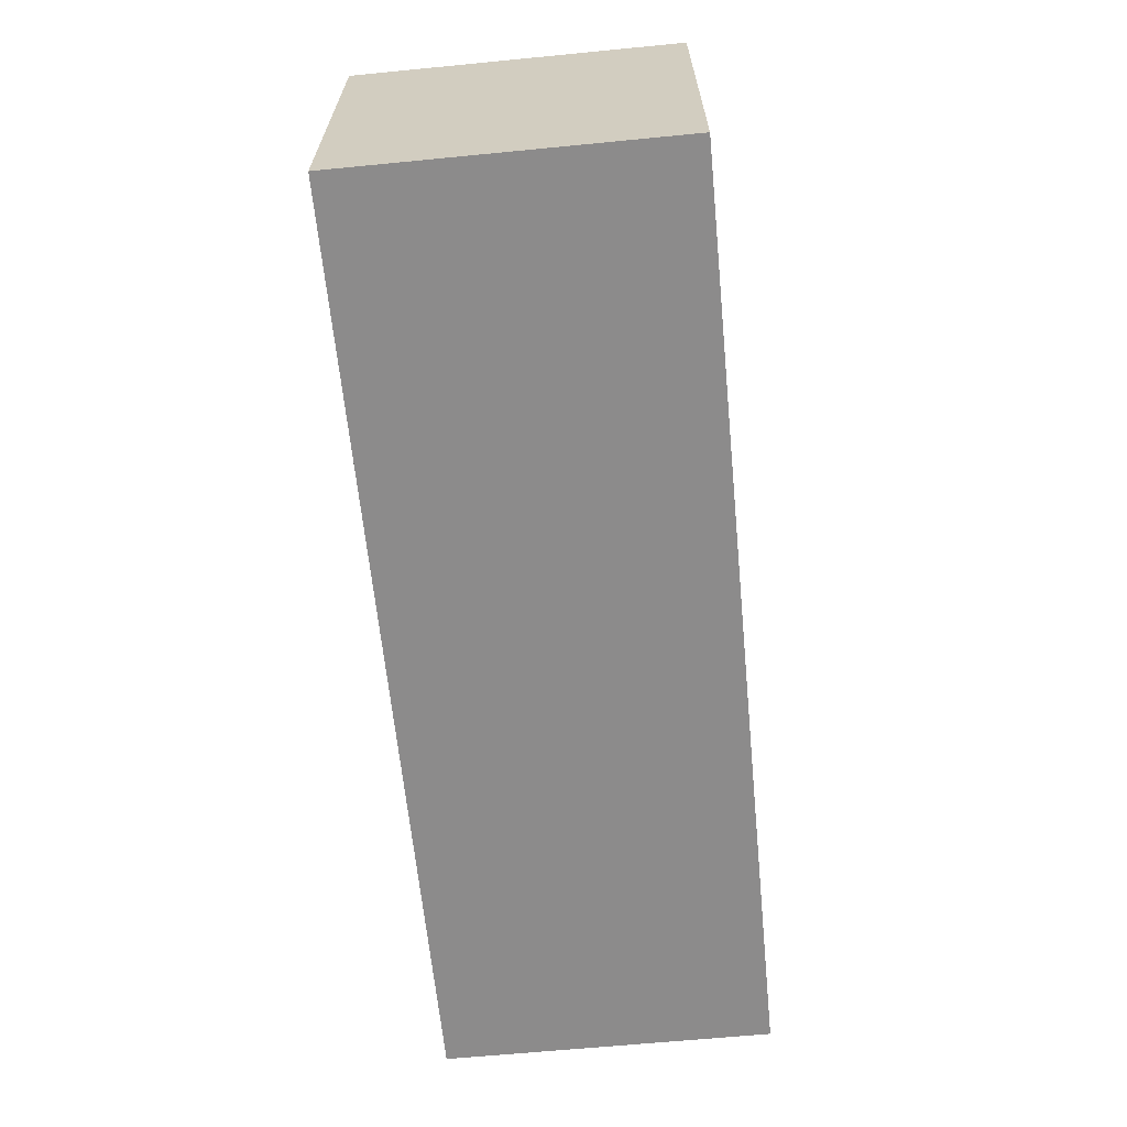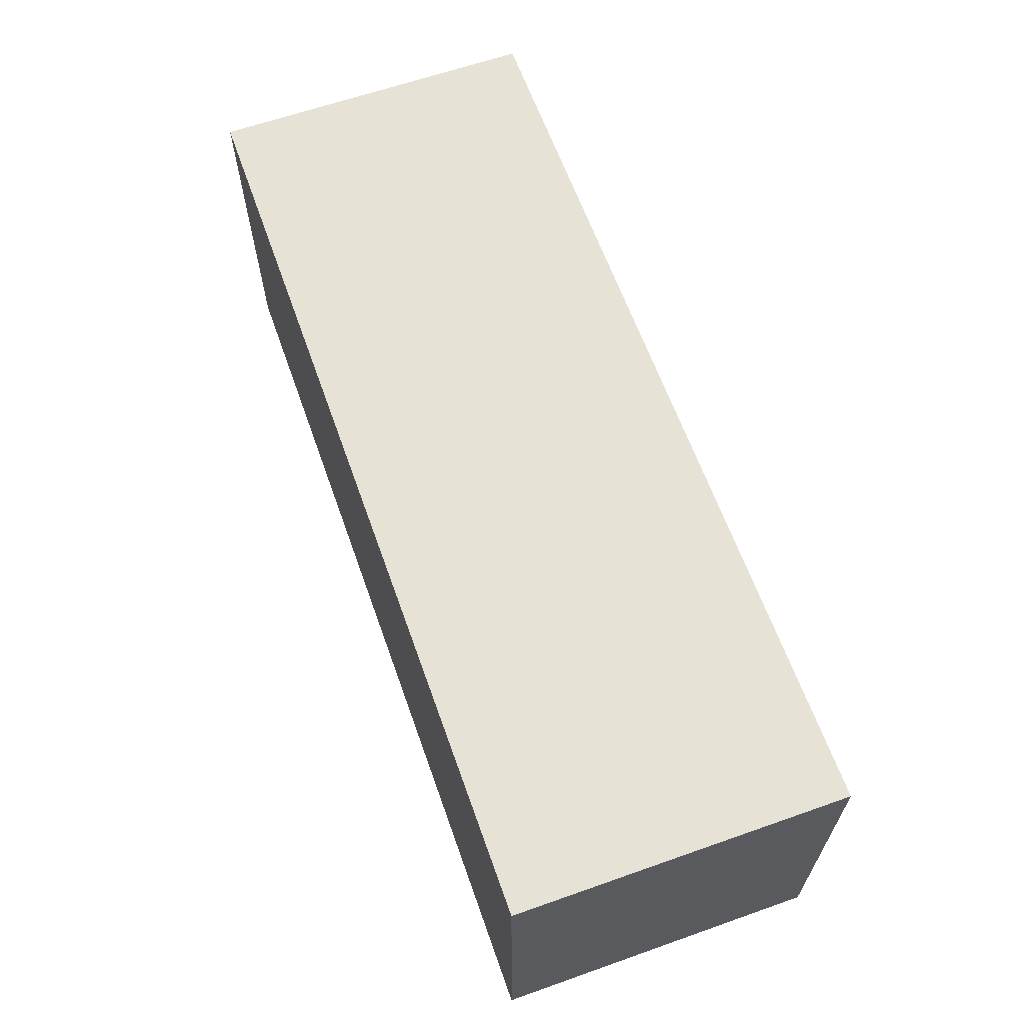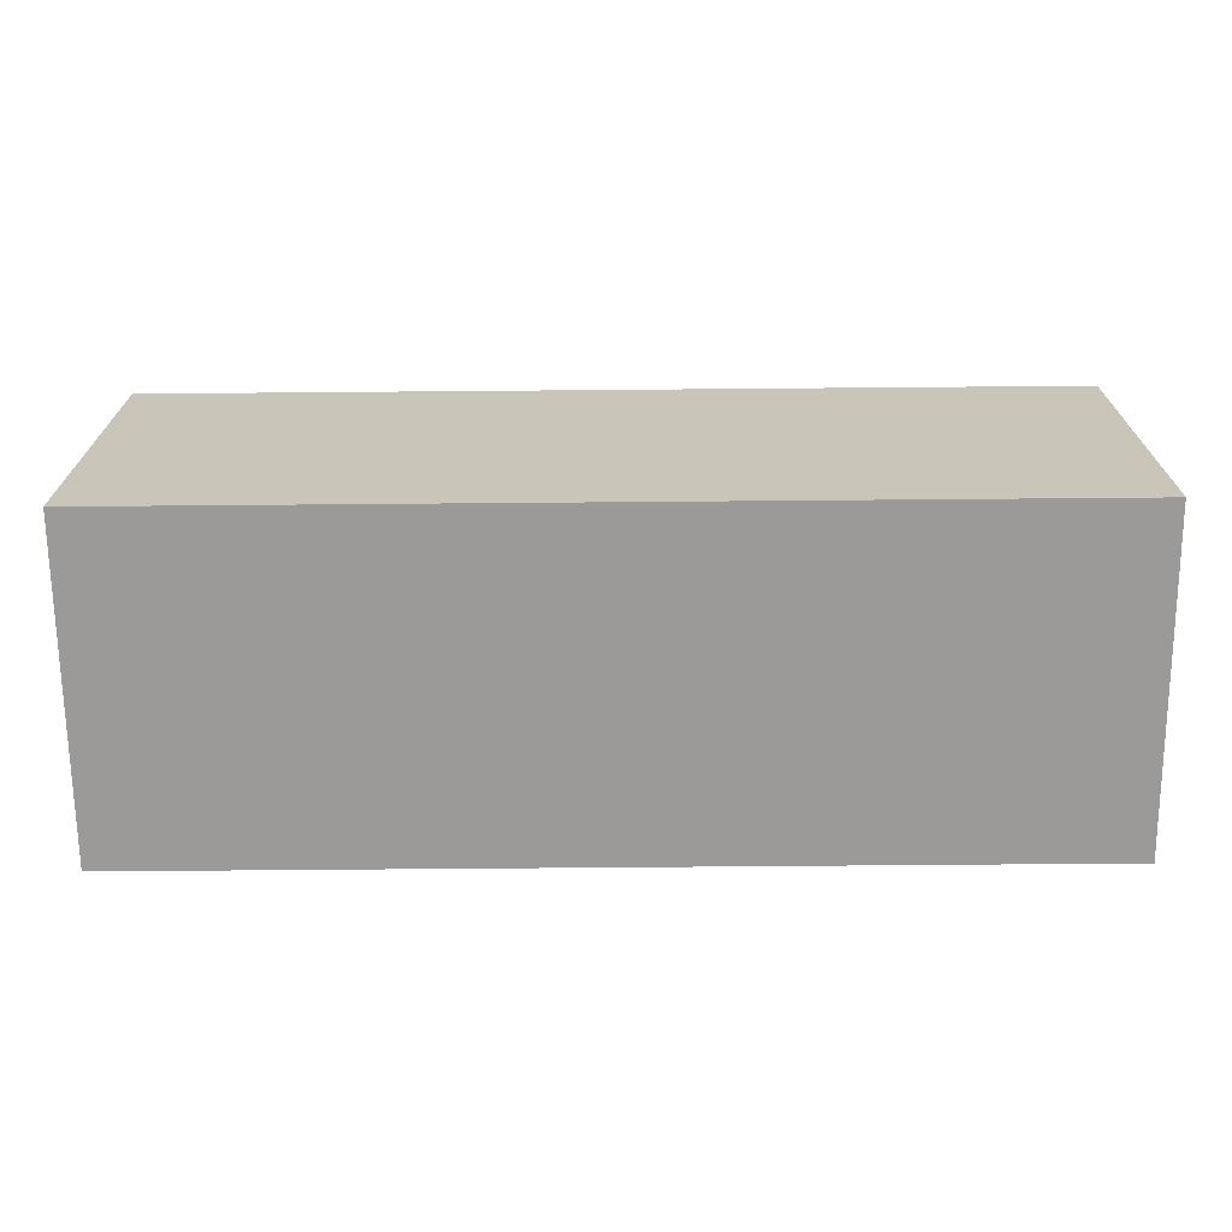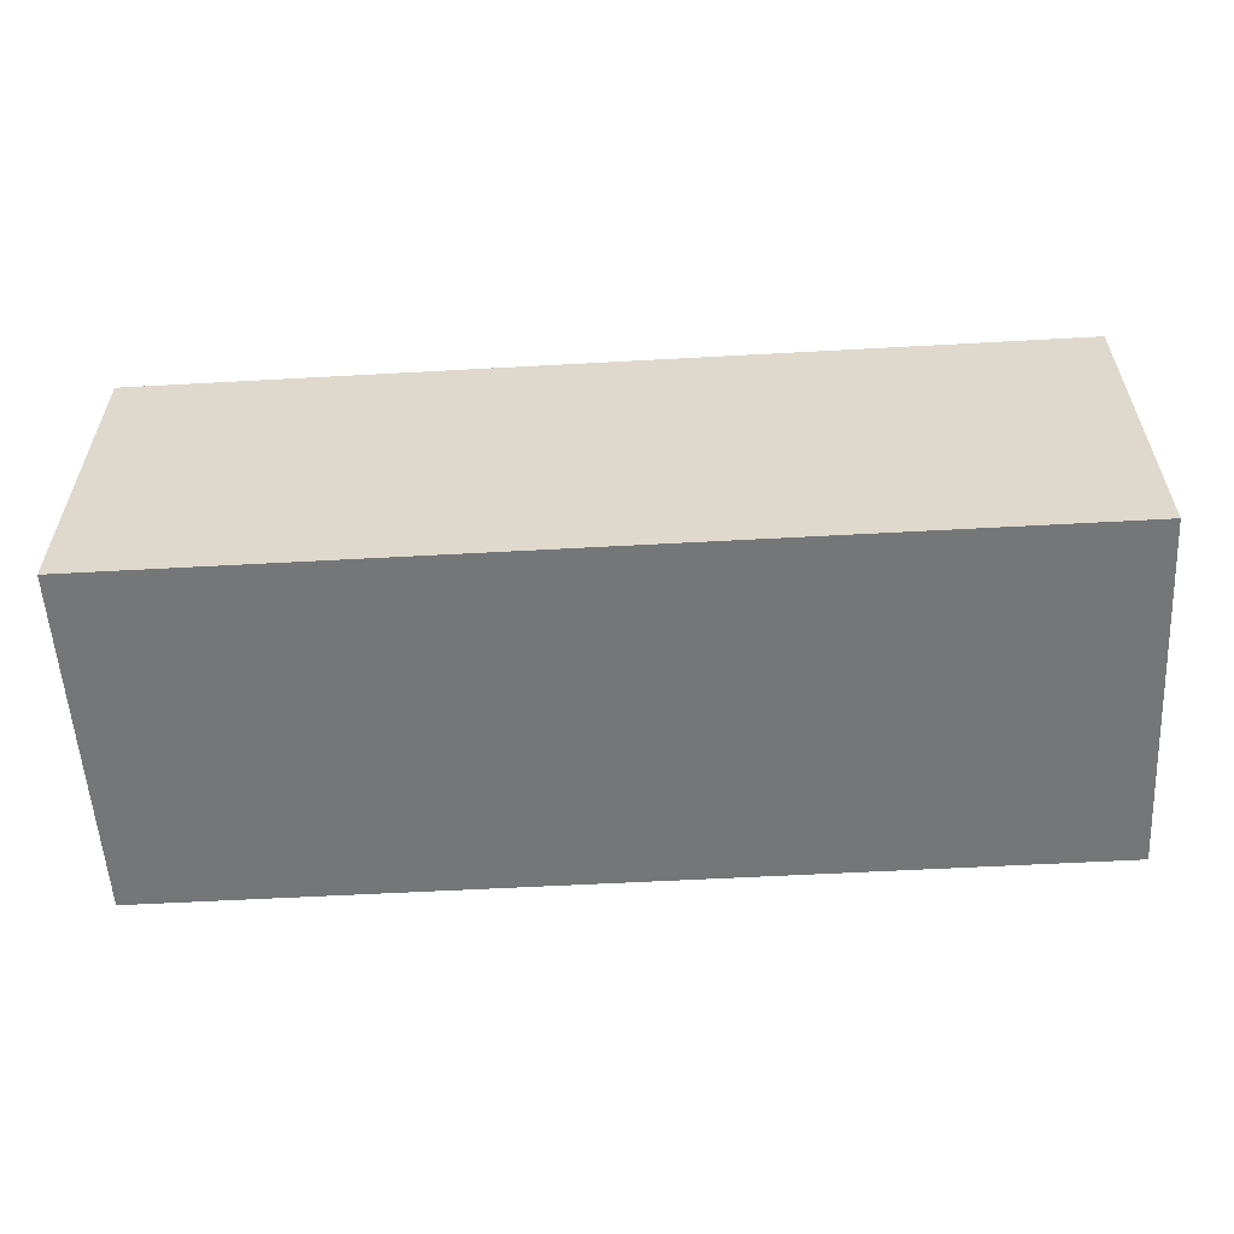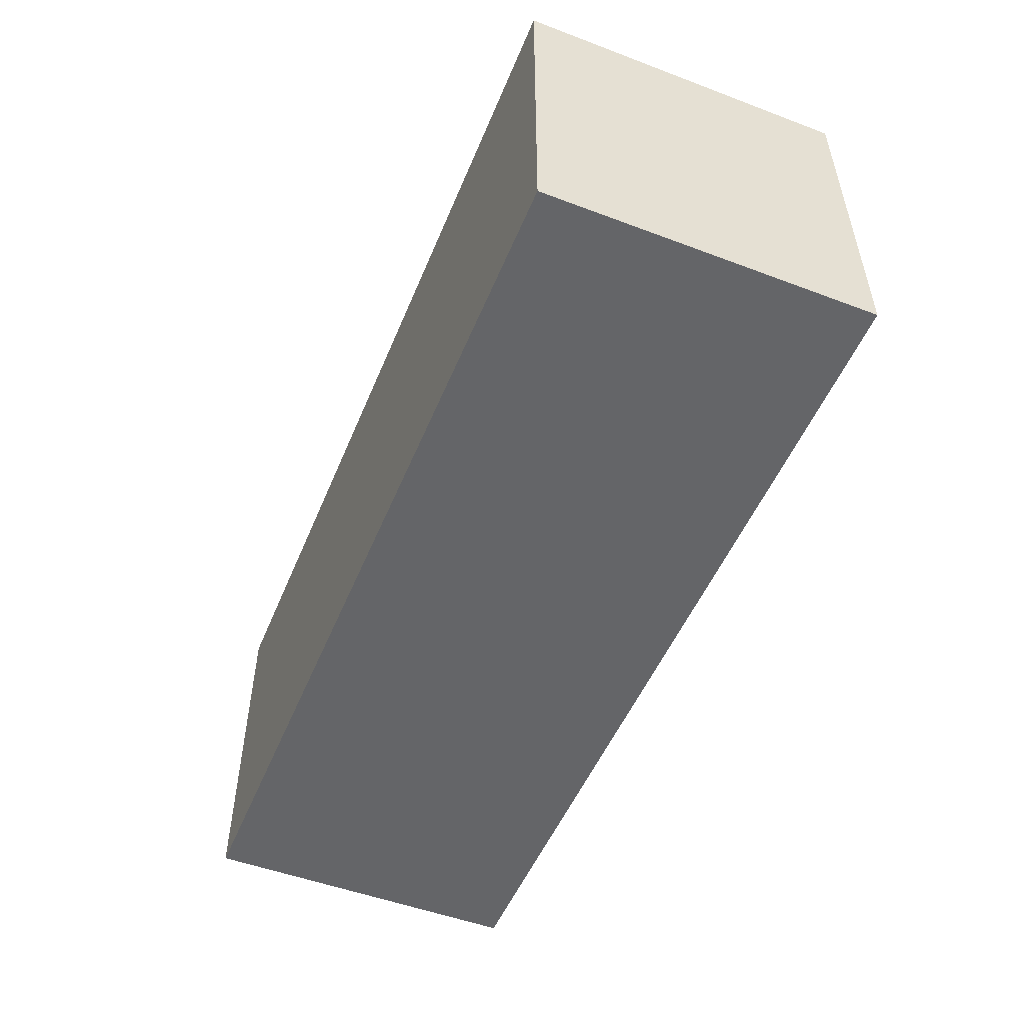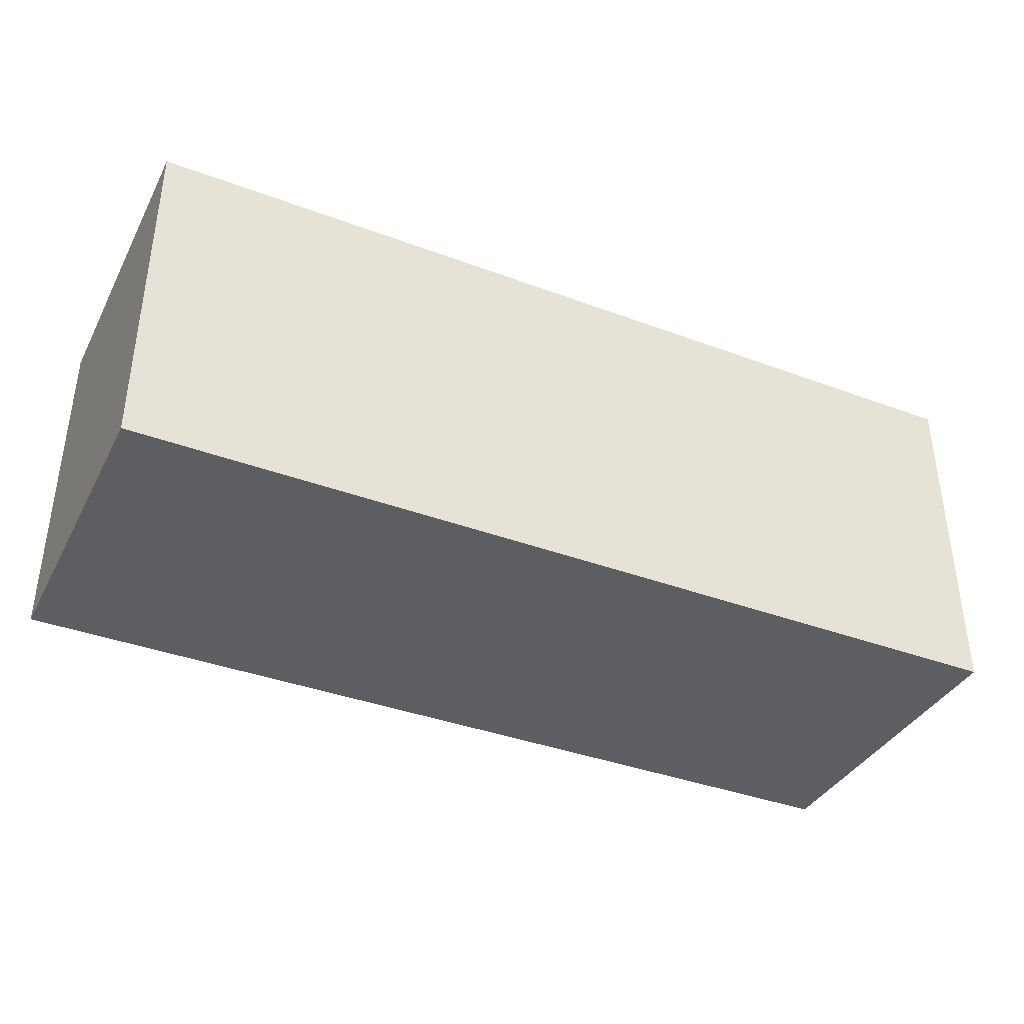
<metadata>
{"format":"obj","ext":"obj","renderer":"f3d","projection":"perspective","resolution":1024,"background":"white","views":[{"elev":-64.0,"azim":95.6,"up":"+Z"},{"elev":63.3,"azim":-109.6,"up":"+Z"},{"elev":-69.3,"azim":-179.5,"up":"+Z"},{"elev":-56.8,"azim":-176.7,"up":"+Y"},{"elev":-51.5,"azim":-112.2,"up":"+Z"},{"elev":-37.9,"azim":154.6,"up":"+Z"}]}
</metadata>
<code>
v -0.21 0 0.08
v 0.21 0 0.08
v 0.21 0.15 0.08
v -0.21 0.15 0.08
v -0.21 0 -0.08
v -0.21 0 0.08
v -0.21 0.15 0.08
v -0.21 0.15 -0.08
v 0.21 0 -0.08
v -0.21 0 -0.08
v -0.21 0.15 -0.08
v 0.21 0.15 -0.08
v 0.21 0 0.08
v 0.21 0 -0.08
v 0.21 0.15 -0.08
v 0.21 0.15 0.08
v 0.21 0.15 0.08
v 0.21 0.15 -0.08
v -0.21 0.15 -0.08
v -0.21 0.15 0.08
v 0.21 0 -0.08
v 0.21 0 0.08
v -0.21 0 0.08
v -0.21 0 -0.08
g 8762878a-e2bd-11ea-b301-54bf646e7e1f
f 1 2 4
f 4 2 3
g 8762d5b8-e2bd-11ea-8d1b-54bf646e7e1f
f 5 6 8
f 8 6 7
g 8762fccc-e2bd-11ea-a59e-54bf646e7e1f
f 9 10 12
f 12 10 11
g 87634b00-e2bd-11ea-8f8b-54bf646e7e1f
f 13 14 16
f 16 14 15
g 87637212-e2bd-11ea-b9f5-54bf646e7e1f
f 17 18 20
f 20 18 19
g 8763c046-e2bd-11ea-9e96-54bf646e7e1f
f 22 23 21
f 21 23 24

</code>
